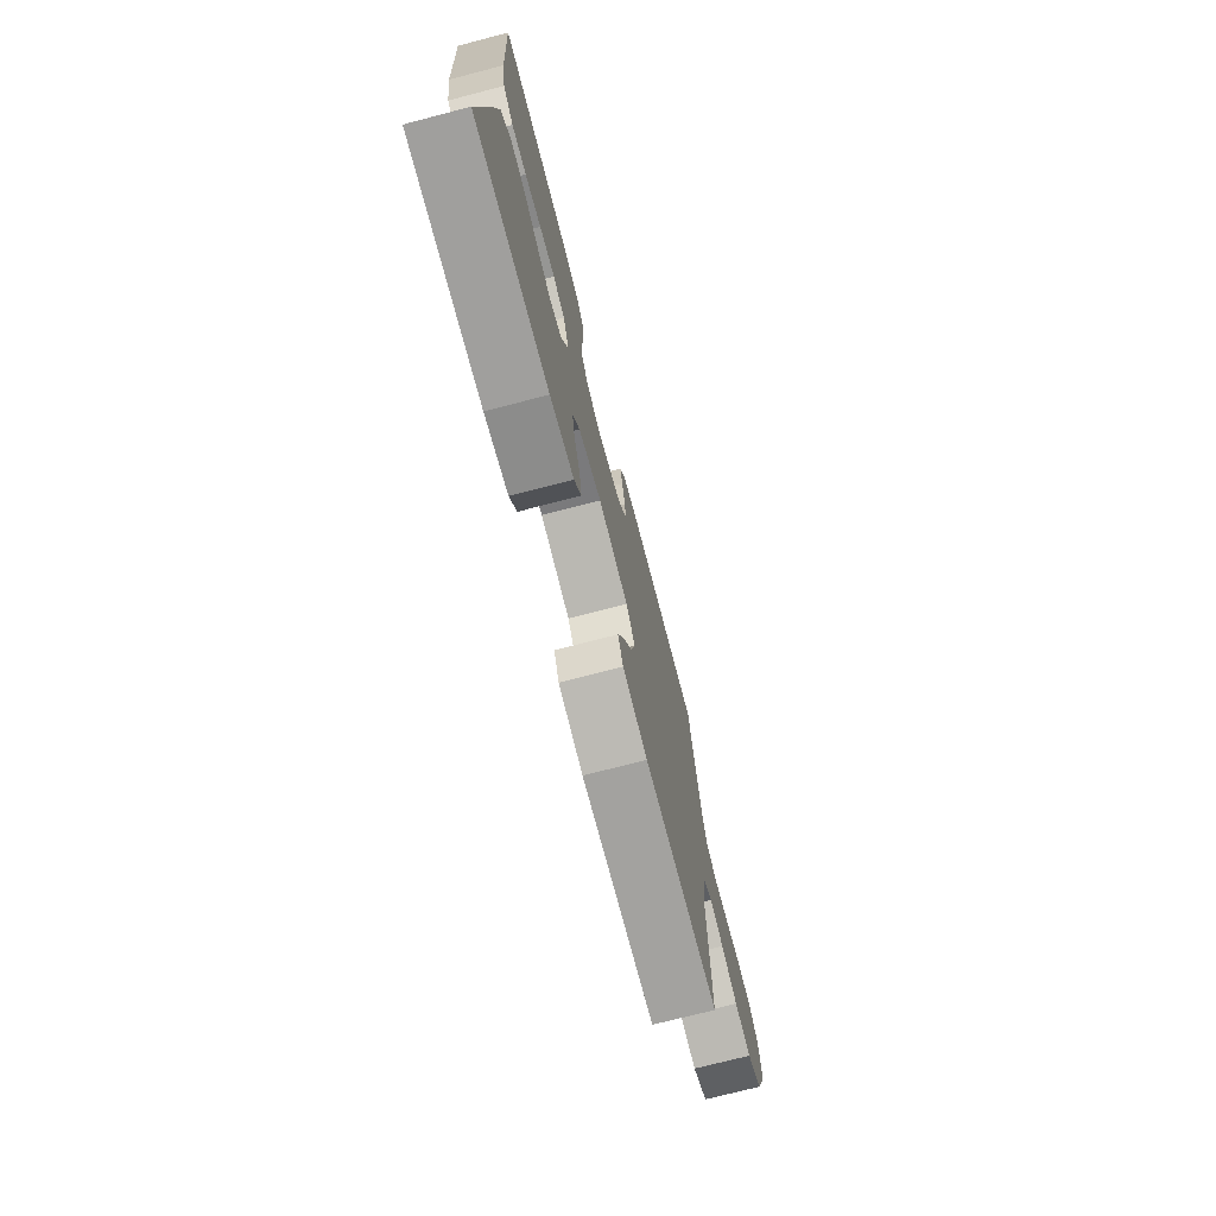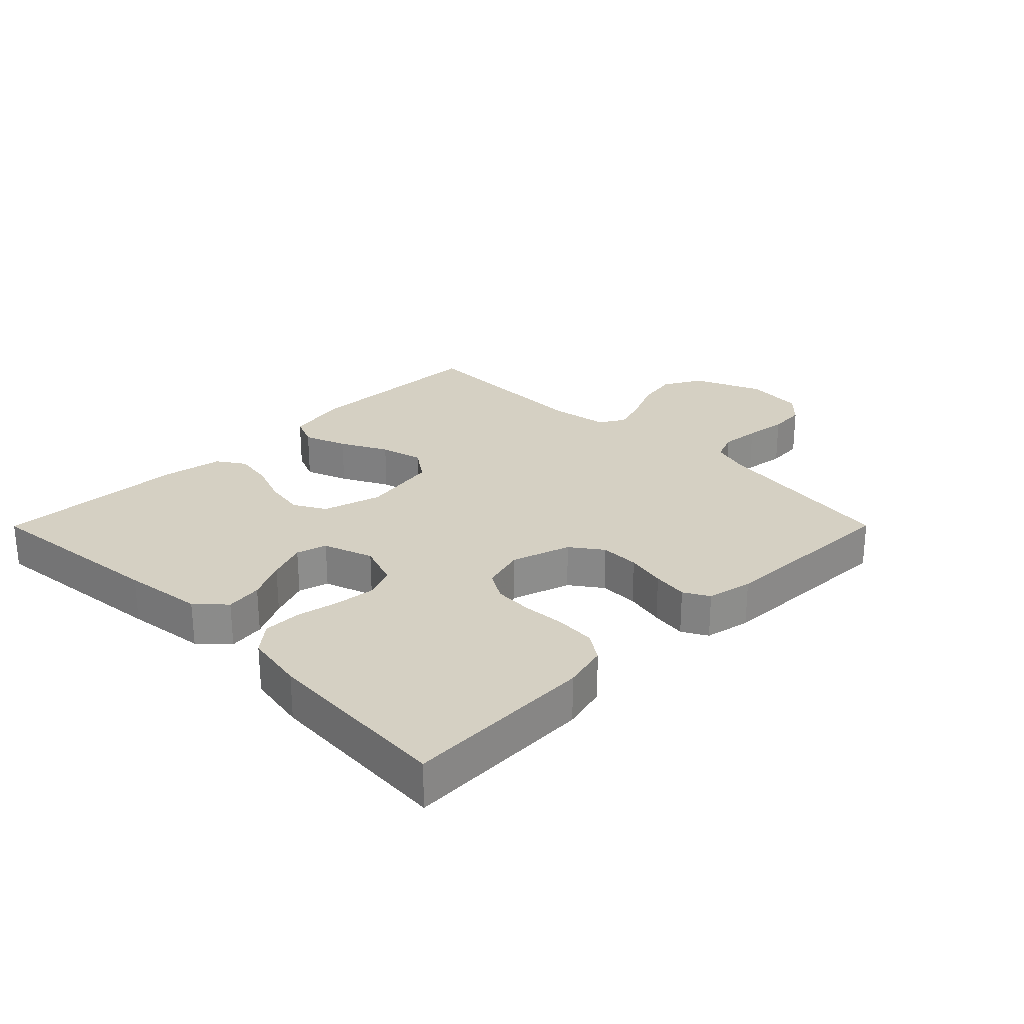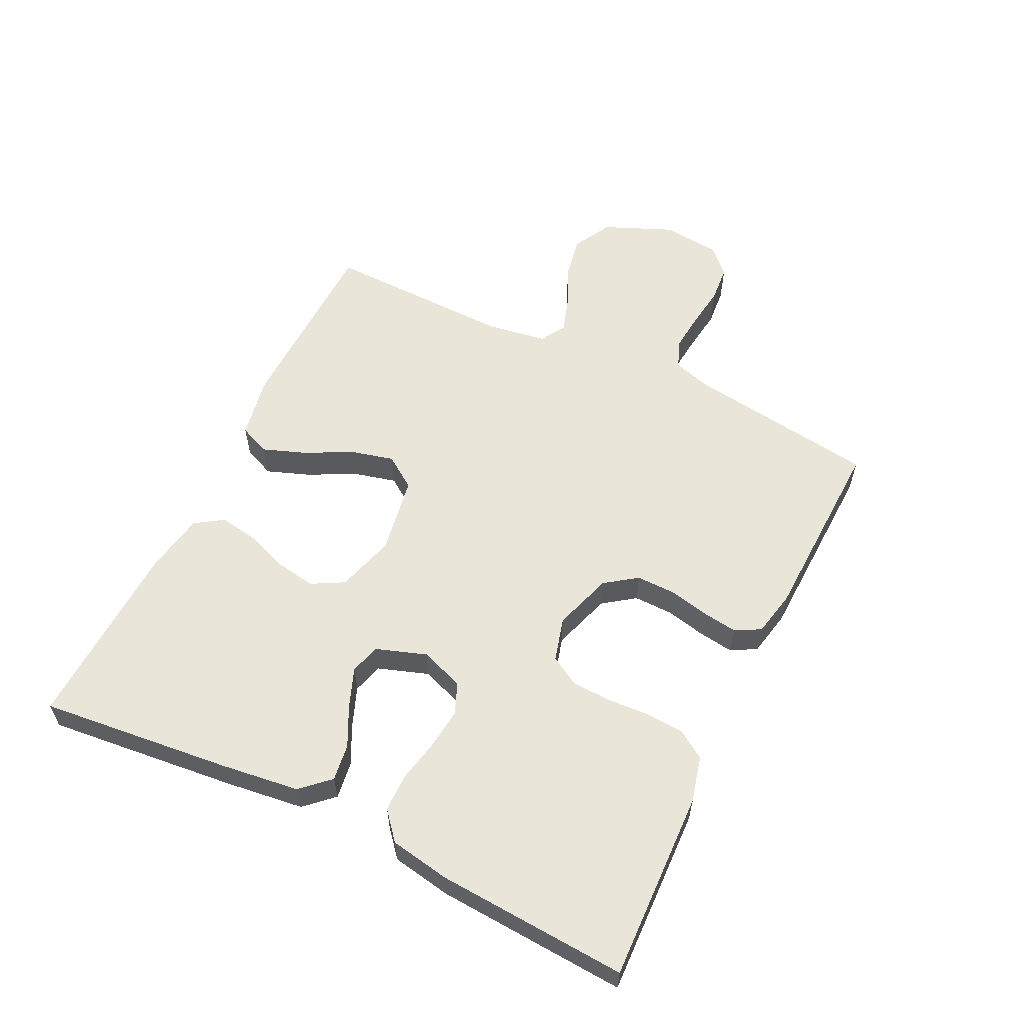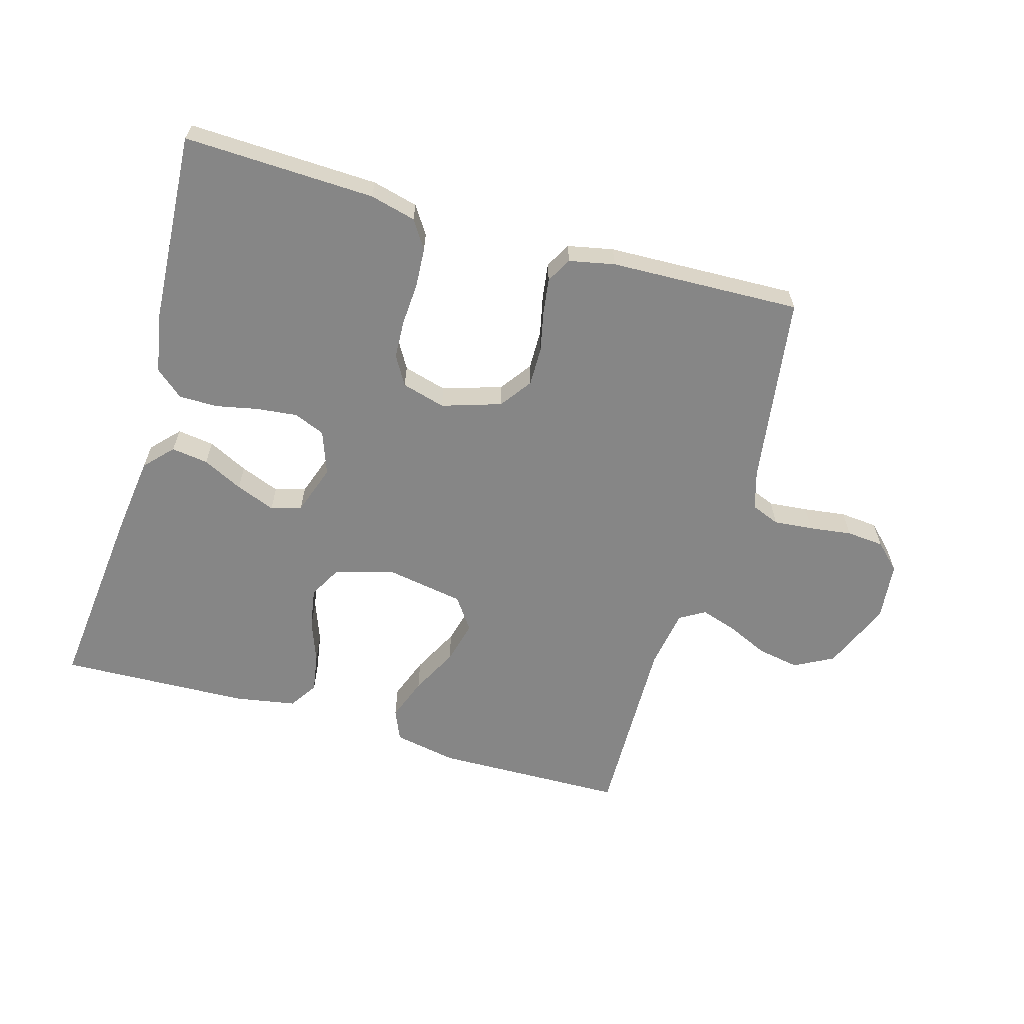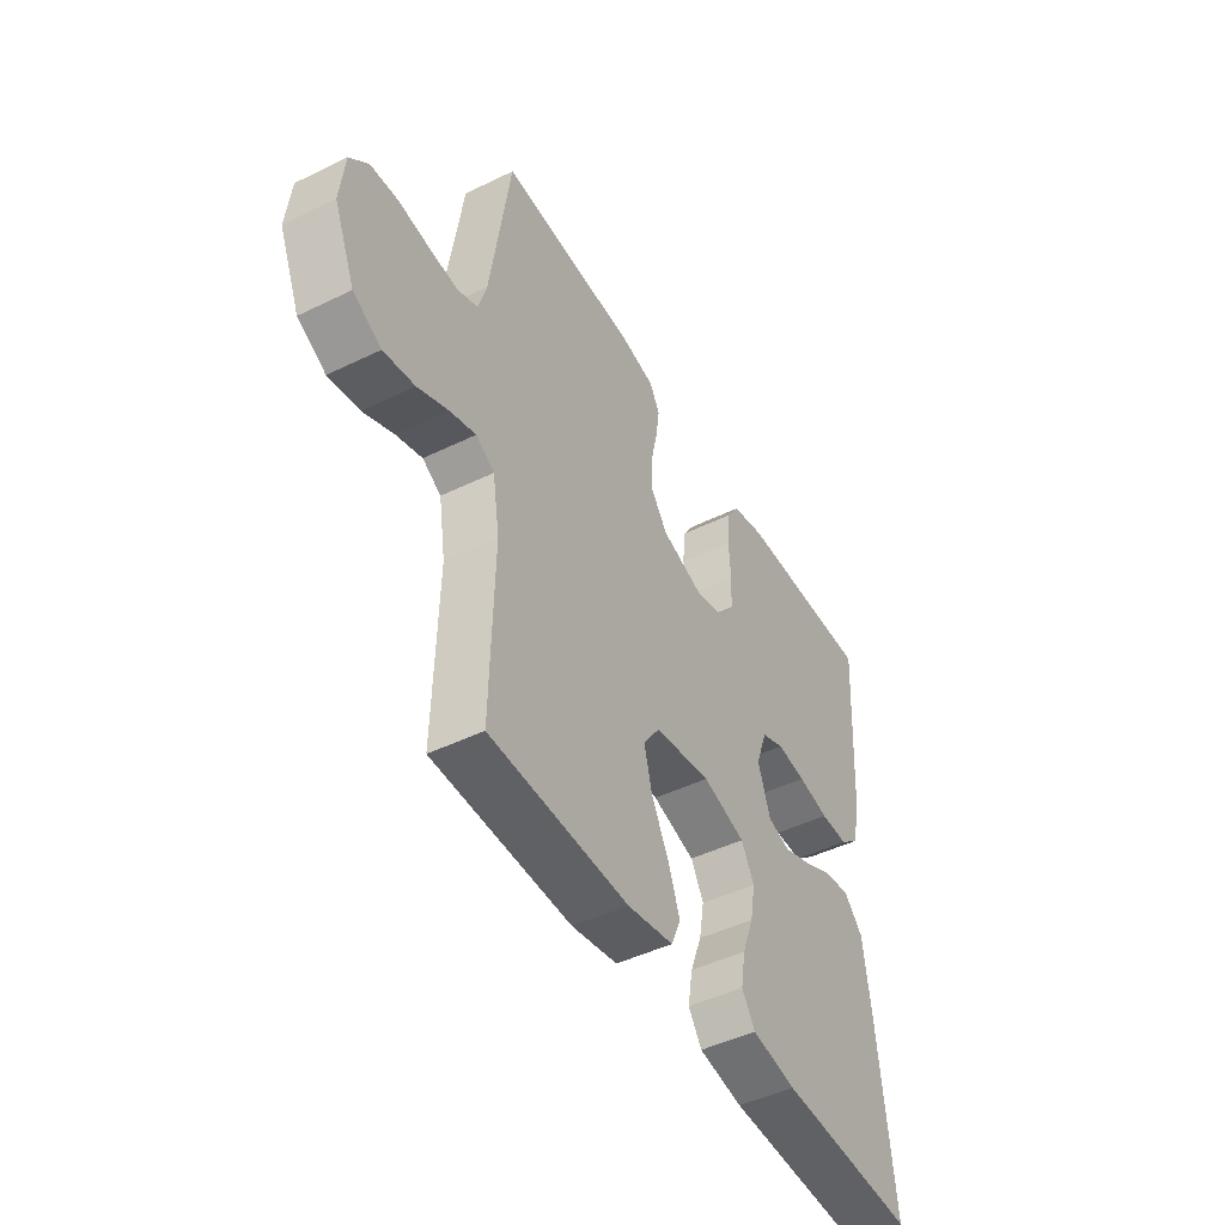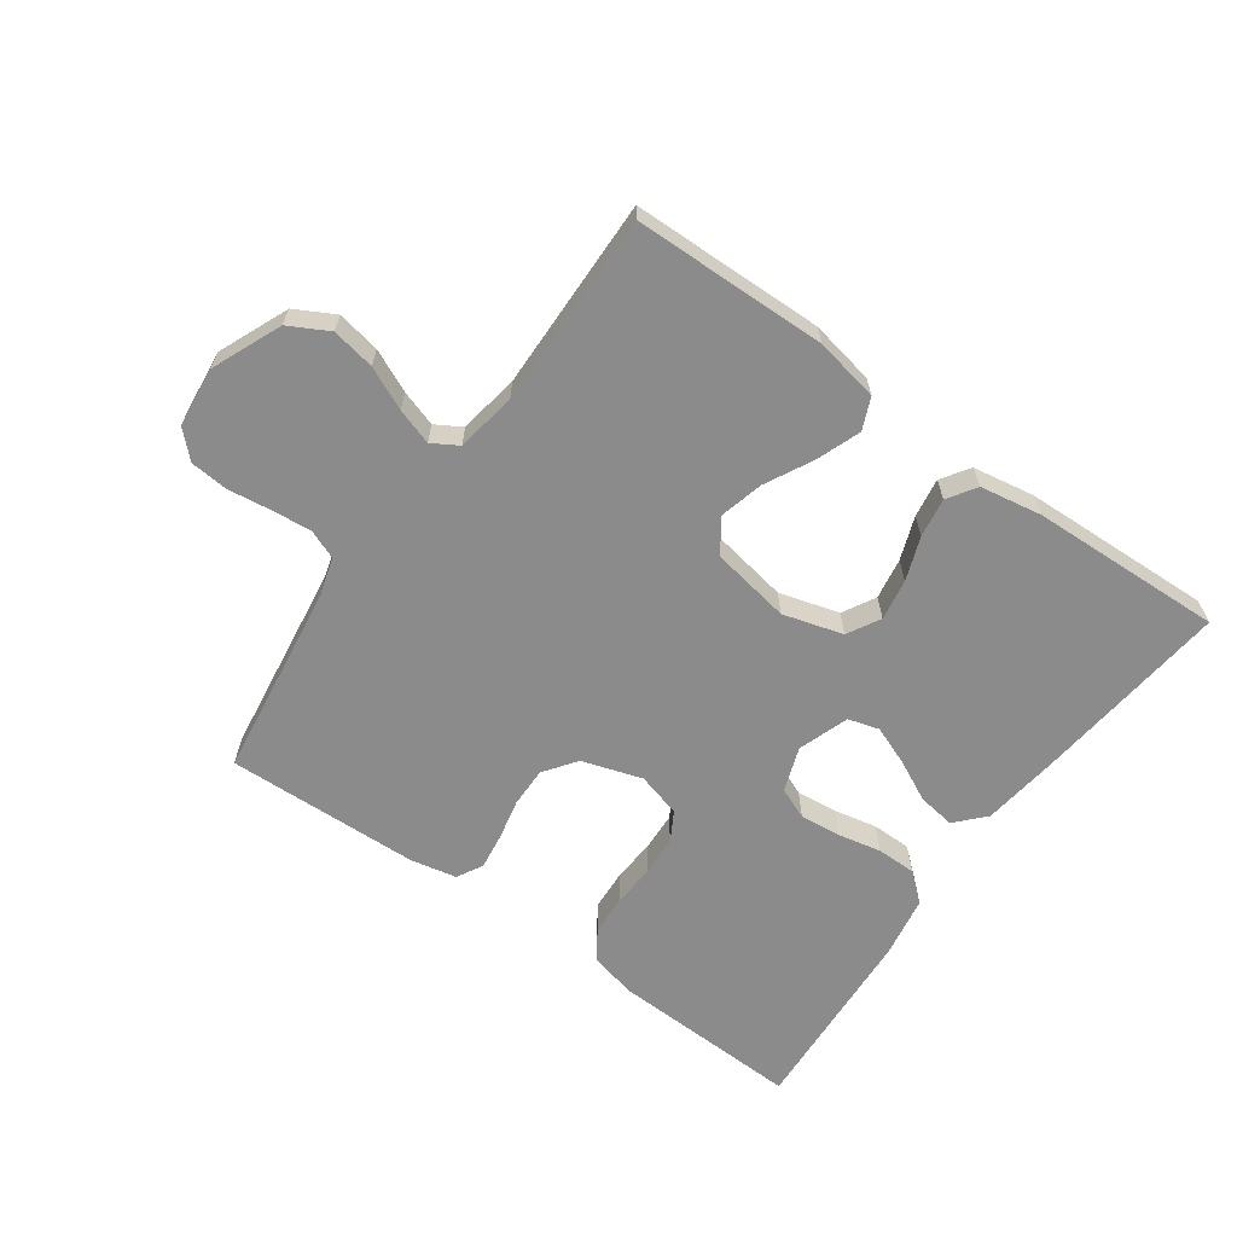
<metadata>
{"format":"obj","ext":"obj","renderer":"f3d","projection":"perspective","resolution":1024,"background":"white","views":[{"elev":-73.6,"azim":-75.5,"up":"+Z"},{"elev":26.0,"azim":-45.1,"up":"+Y"},{"elev":58.2,"azim":-64.1,"up":"+Y"},{"elev":-62.2,"azim":-16.2,"up":"+Y"},{"elev":-46.7,"azim":119.0,"up":"+Z"},{"elev":-63.9,"azim":144.3,"up":"+Y"}]}
</metadata>
<code>
v -0.5 0.07 -0.5
v -0.469 0.07 -0.2
v -0.453 0.07 -0.074
v -0.412 0.07 -0.03
v -0.354 0.07 -0.038
v -0.291 0.07 -0.069
v -0.229 0.07 -0.093
v -0.181 0.07 -0.079
v -0.154 0.07 0
v -0.179 0.07 0.069
v -0.228 0.07 0.089
v -0.292 0.07 0.082
v -0.359 0.07 0.068
v -0.42 0.07 0.068
v -0.464 0.07 0.105
v -0.481 0.07 0.2
v -0.5 0.07 0.5
v -0.2 0.07 0.49
v -0.128 0.07 0.472
v -0.099 0.07 0.428
v -0.095 0.07 0.366
v -0.099 0.07 0.299
v -0.096 0.07 0.238
v -0.069 0.07 0.192
v 0 0.07 0.173
v 0.093 0.07 0.203
v 0.129 0.07 0.253
v 0.128 0.07 0.315
v 0.114 0.07 0.378
v 0.106 0.07 0.434
v 0.128 0.07 0.474
v 0.2 0.07 0.489
v 0.5 0.07 0.5
v 0.543 0.07 0.2
v 0.561 0.07 0.139
v 0.606 0.07 0.121
v 0.668 0.07 0.127
v 0.735 0.07 0.136
v 0.794 0.07 0.131
v 0.834 0.07 0.092
v 0.844 0.07 0
v 0.798 0.07 -0.109
v 0.737 0.07 -0.142
v 0.67 0.07 -0.13
v 0.604 0.07 -0.1
v 0.548 0.07 -0.082
v 0.508 0.07 -0.106
v 0.493 0.07 -0.2
v 0.5 0.07 -0.5
v 0.2 0.07 -0.507
v 0.1 0.07 -0.488
v 0.079 0.07 -0.439
v 0.104 0.07 -0.371
v 0.142 0.07 -0.297
v 0.159 0.07 -0.229
v 0.123 0.07 -0.178
v 0 0.07 -0.157
v -0.093 0.07 -0.184
v -0.121 0.07 -0.235
v -0.11 0.07 -0.299
v -0.085 0.07 -0.366
v -0.075 0.07 -0.427
v -0.104 0.07 -0.471
v -0.2 0.07 -0.488
v -0.5 0 -0.5
v -0.469 0 -0.2
v -0.453 0 -0.074
v -0.412 0 -0.03
v -0.354 0 -0.038
v -0.291 0 -0.069
v -0.229 0 -0.093
v -0.181 0 -0.079
v -0.154 0 0
v -0.179 0 0.069
v -0.228 0 0.089
v -0.292 0 0.082
v -0.359 0 0.068
v -0.42 0 0.068
v -0.464 0 0.105
v -0.481 0 0.2
v -0.5 0 0.5
v -0.2 0 0.49
v -0.128 0 0.472
v -0.099 0 0.428
v -0.095 0 0.366
v -0.099 0 0.299
v -0.096 0 0.238
v -0.069 0 0.192
v 0 0 0.173
v 0.093 0 0.203
v 0.129 0 0.253
v 0.128 0 0.315
v 0.114 0 0.378
v 0.106 0 0.434
v 0.128 0 0.474
v 0.2 0 0.489
v 0.5 0 0.5
v 0.543 0 0.2
v 0.561 0 0.139
v 0.606 0 0.121
v 0.668 0 0.127
v 0.735 0 0.136
v 0.794 0 0.131
v 0.834 0 0.092
v 0.844 0 0
v 0.798 0 -0.109
v 0.737 0 -0.142
v 0.67 0 -0.13
v 0.604 0 -0.1
v 0.548 0 -0.082
v 0.508 0 -0.106
v 0.493 0 -0.2
v 0.5 0 -0.5
v 0.2 0 -0.507
v 0.1 0 -0.488
v 0.079 0 -0.439
v 0.104 0 -0.371
v 0.142 0 -0.297
v 0.159 0 -0.229
v 0.123 0 -0.178
v 0 0 -0.157
v -0.093 0 -0.184
v -0.121 0 -0.235
v -0.11 0 -0.299
v -0.085 0 -0.366
v -0.075 0 -0.427
v -0.104 0 -0.471
v -0.2 0 -0.488
f 4 5 6
f 3 4 6
f 2 3 6
f 1 2 6
f 64 1 6
f 63 64 6
f 62 63 6
f 61 62 6
f 60 61 6
f 59 60 6 7
f 58 59 7 8
f 57 58 8 9
f 56 57 9 10
f 52 53 54
f 51 52 54
f 50 51 54
f 49 50 54
f 48 49 54
f 47 48 54 55
f 46 47 55 56
f 43 44 45
f 42 43 45
f 41 42 45
f 40 41 45
f 39 40 45
f 38 39 45
f 37 38 45
f 36 37 45 46
f 46 56 10
f 36 46 10
f 35 36 10
f 32 33 34
f 31 32 34
f 30 31 34
f 29 30 34
f 28 29 34
f 27 28 34 35
f 20 21 22
f 19 20 22
f 18 19 22
f 17 18 22
f 16 17 22
f 15 16 22
f 14 15 22
f 13 14 22
f 12 13 22
f 11 12 22 23
f 10 11 23 24
f 26 27 35
f 25 26 35 10
f 10 24 25
f 70 69 68
f 70 68 67
f 70 67 66
f 70 66 65
f 70 65 128
f 70 128 127
f 70 127 126
f 70 126 125
f 70 125 124
f 71 70 124 123
f 72 71 123 122
f 73 72 122 121
f 74 73 121 120
f 118 117 116
f 118 116 115
f 118 115 114
f 118 114 113
f 118 113 112
f 119 118 112 111
f 120 119 111 110
f 109 108 107
f 109 107 106
f 109 106 105
f 109 105 104
f 109 104 103
f 109 103 102
f 109 102 101
f 110 109 101 100
f 74 120 110
f 74 110 100
f 74 100 99
f 98 97 96
f 98 96 95
f 98 95 94
f 98 94 93
f 98 93 92
f 99 98 92 91
f 86 85 84
f 86 84 83
f 86 83 82
f 86 82 81
f 86 81 80
f 86 80 79
f 86 79 78
f 86 78 77
f 86 77 76
f 87 86 76 75
f 88 87 75 74
f 99 91 90
f 74 99 90 89
f 89 88 74
f 1 65 66 2
f 2 66 67 3
f 3 67 68 4
f 4 68 69 5
f 5 69 70 6
f 6 70 71 7
f 7 71 72 8
f 8 72 73 9
f 9 73 74 10
f 10 74 75 11
f 11 75 76 12
f 12 76 77 13
f 13 77 78 14
f 14 78 79 15
f 15 79 80 16
f 16 80 81 17
f 17 81 82 18
f 18 82 83 19
f 19 83 84 20
f 20 84 85 21
f 21 85 86 22
f 22 86 87 23
f 23 87 88 24
f 24 88 89 25
f 25 89 90 26
f 26 90 91 27
f 27 91 92 28
f 28 92 93 29
f 29 93 94 30
f 30 94 95 31
f 31 95 96 32
f 32 96 97 33
f 33 97 98 34
f 34 98 99 35
f 35 99 100 36
f 36 100 101 37
f 37 101 102 38
f 38 102 103 39
f 39 103 104 40
f 40 104 105 41
f 41 105 106 42
f 42 106 107 43
f 43 107 108 44
f 44 108 109 45
f 45 109 110 46
f 46 110 111 47
f 47 111 112 48
f 48 112 113 49
f 49 113 114 50
f 50 114 115 51
f 51 115 116 52
f 52 116 117 53
f 53 117 118 54
f 54 118 119 55
f 55 119 120 56
f 56 120 121 57
f 57 121 122 58
f 58 122 123 59
f 59 123 124 60
f 60 124 125 61
f 61 125 126 62
f 62 126 127 63
f 63 127 128 64
f 64 128 65 1

</code>
